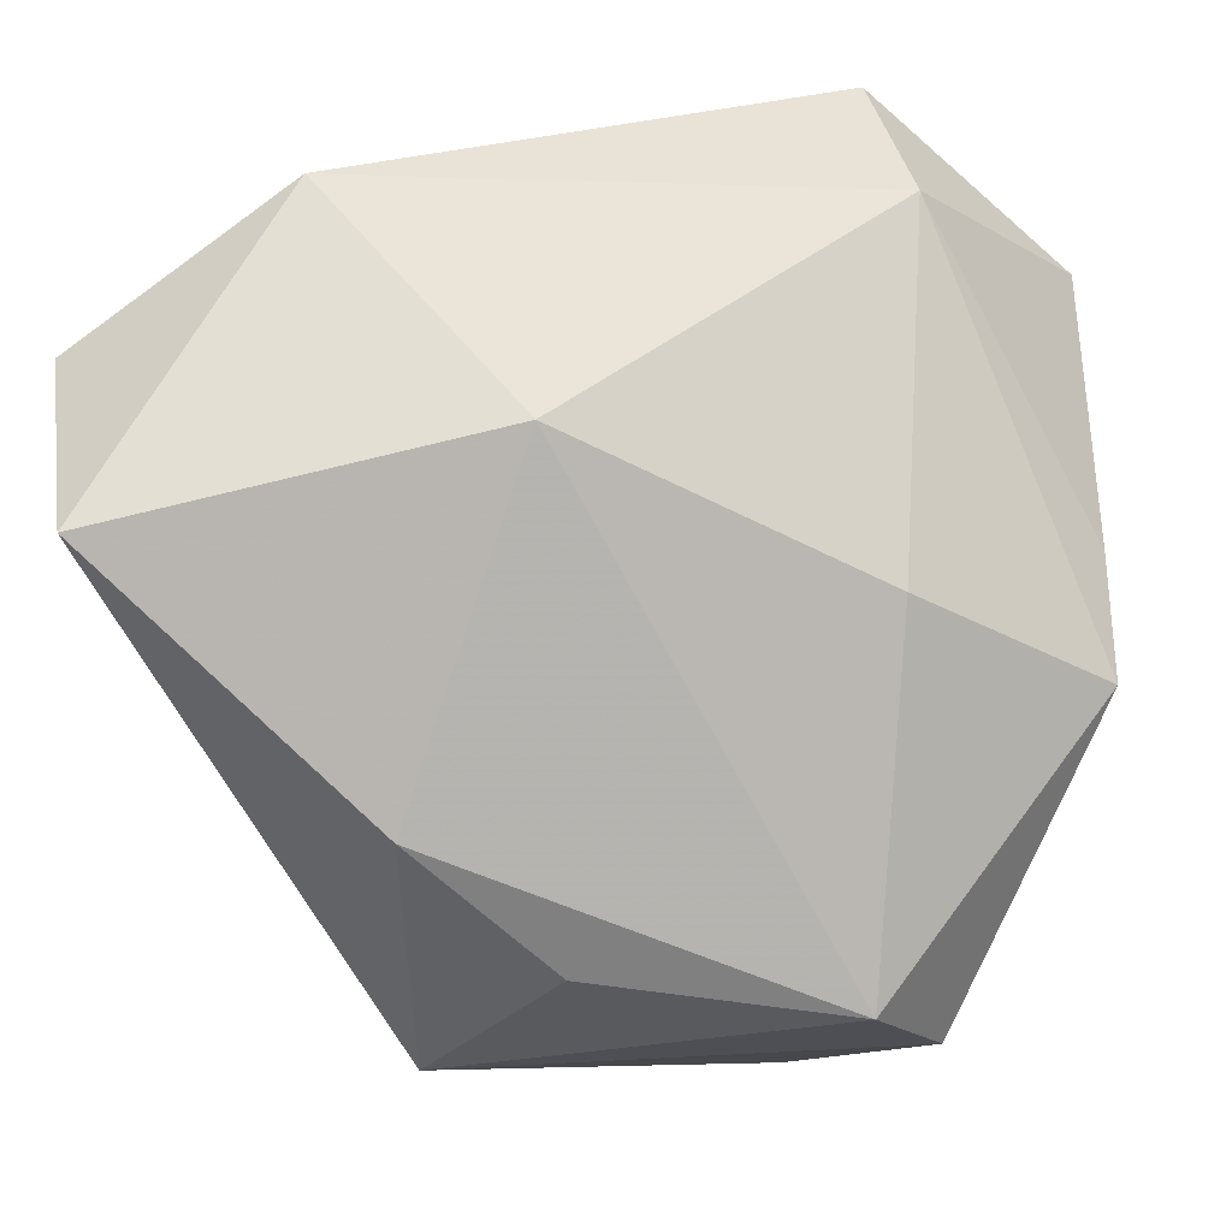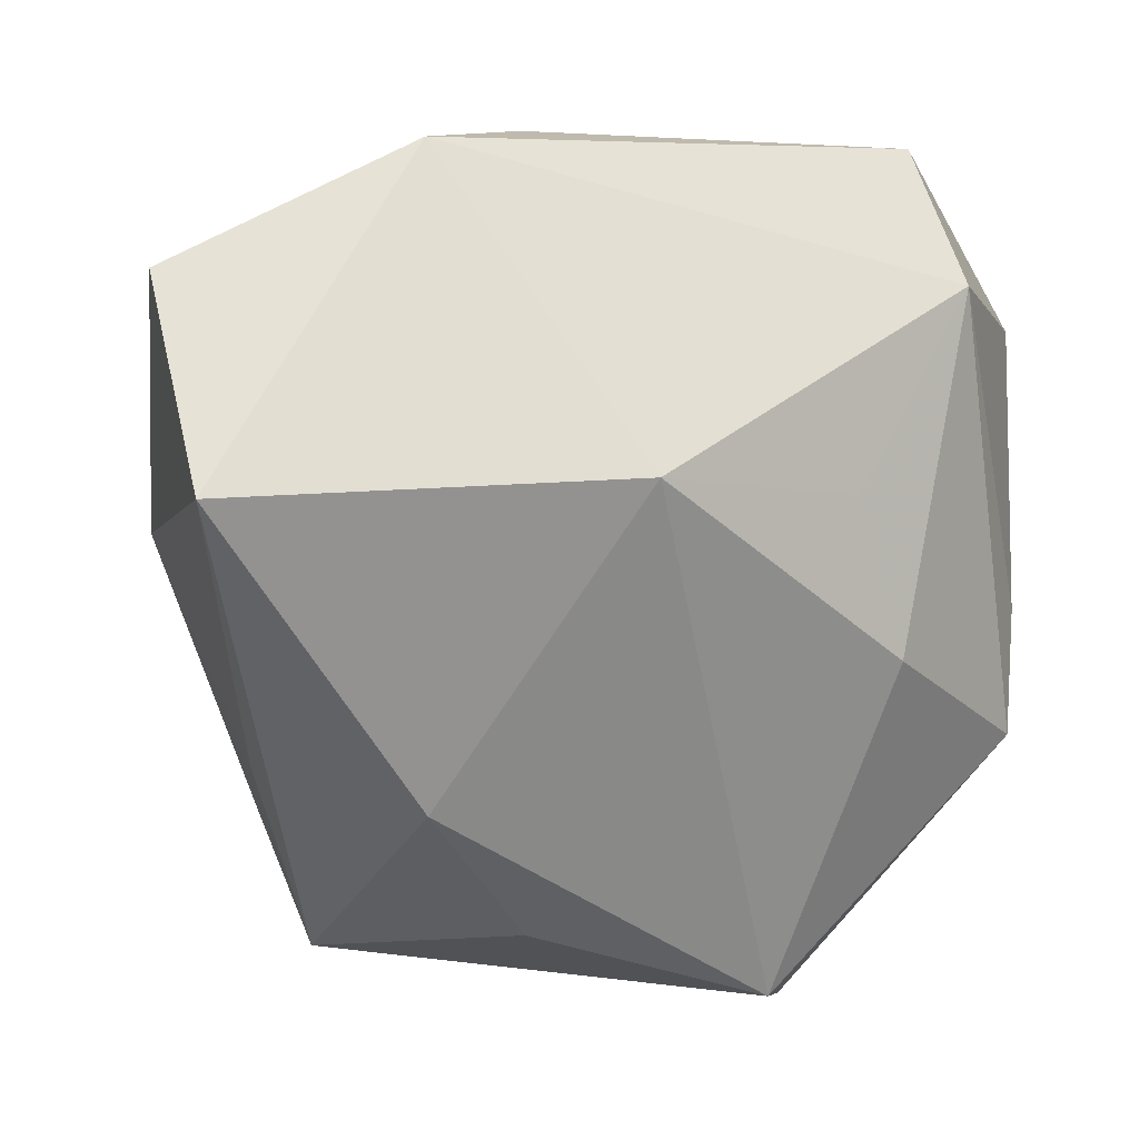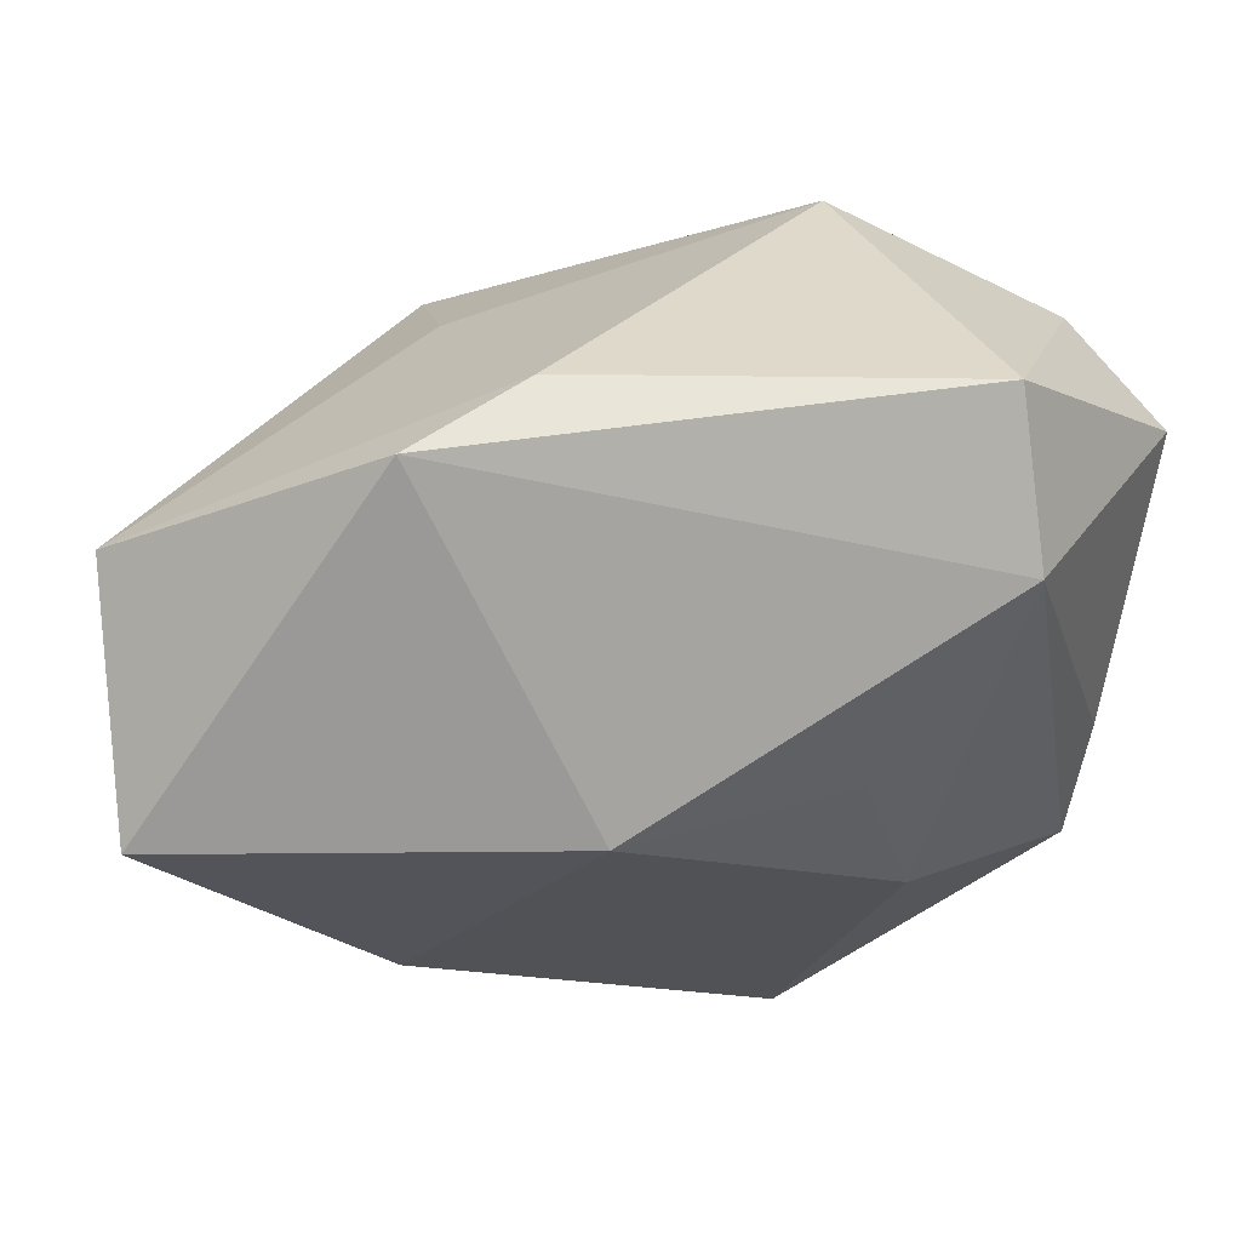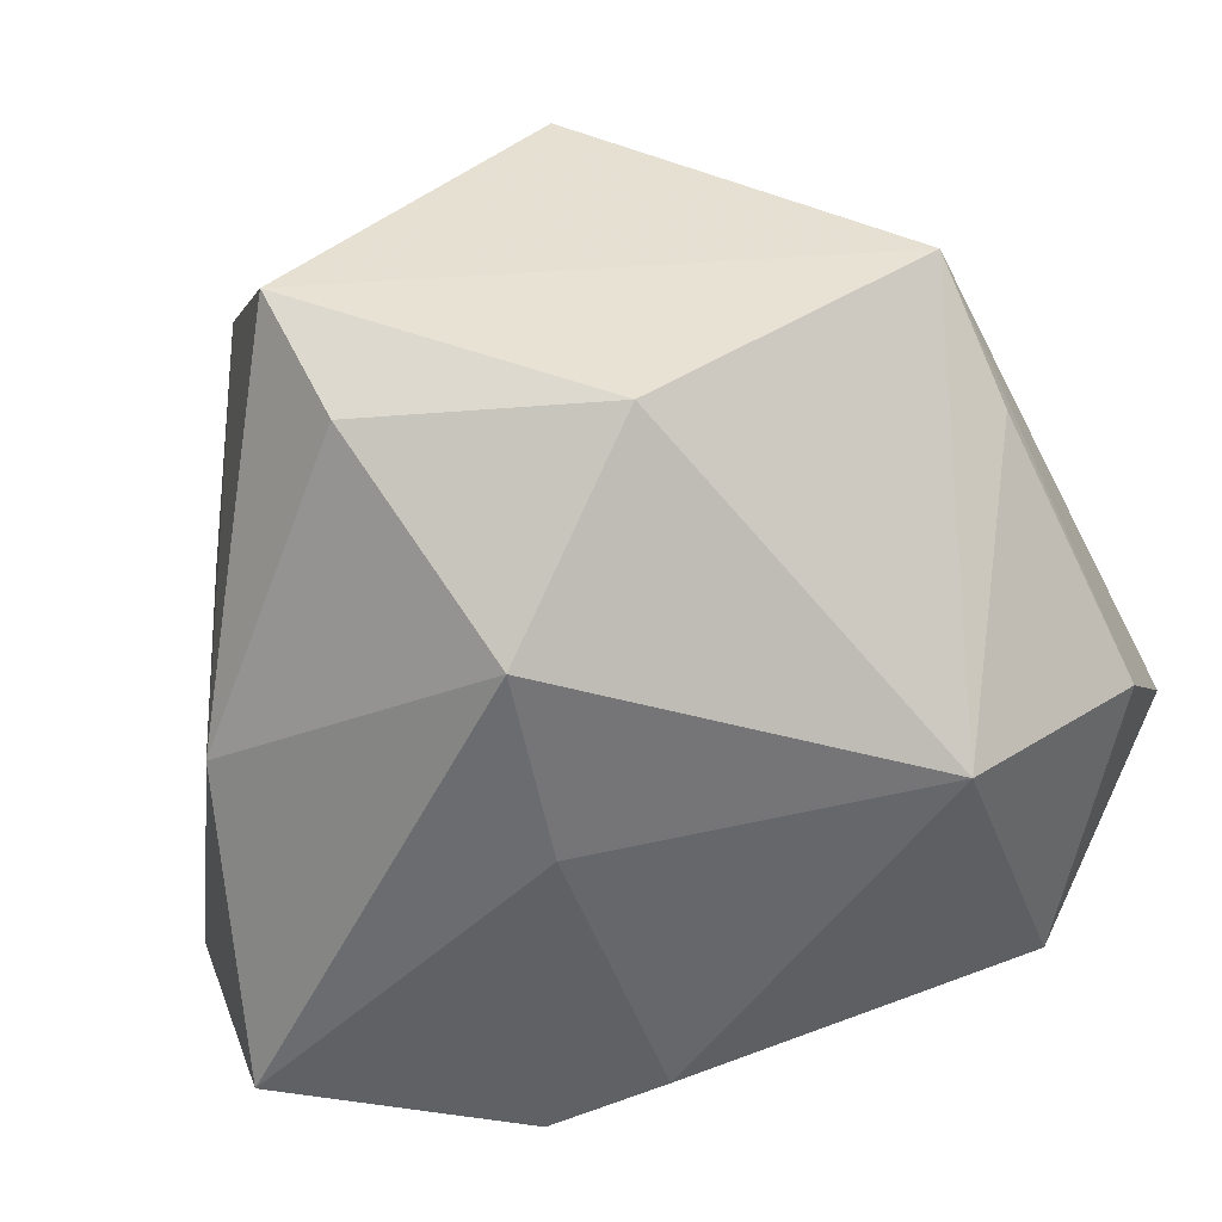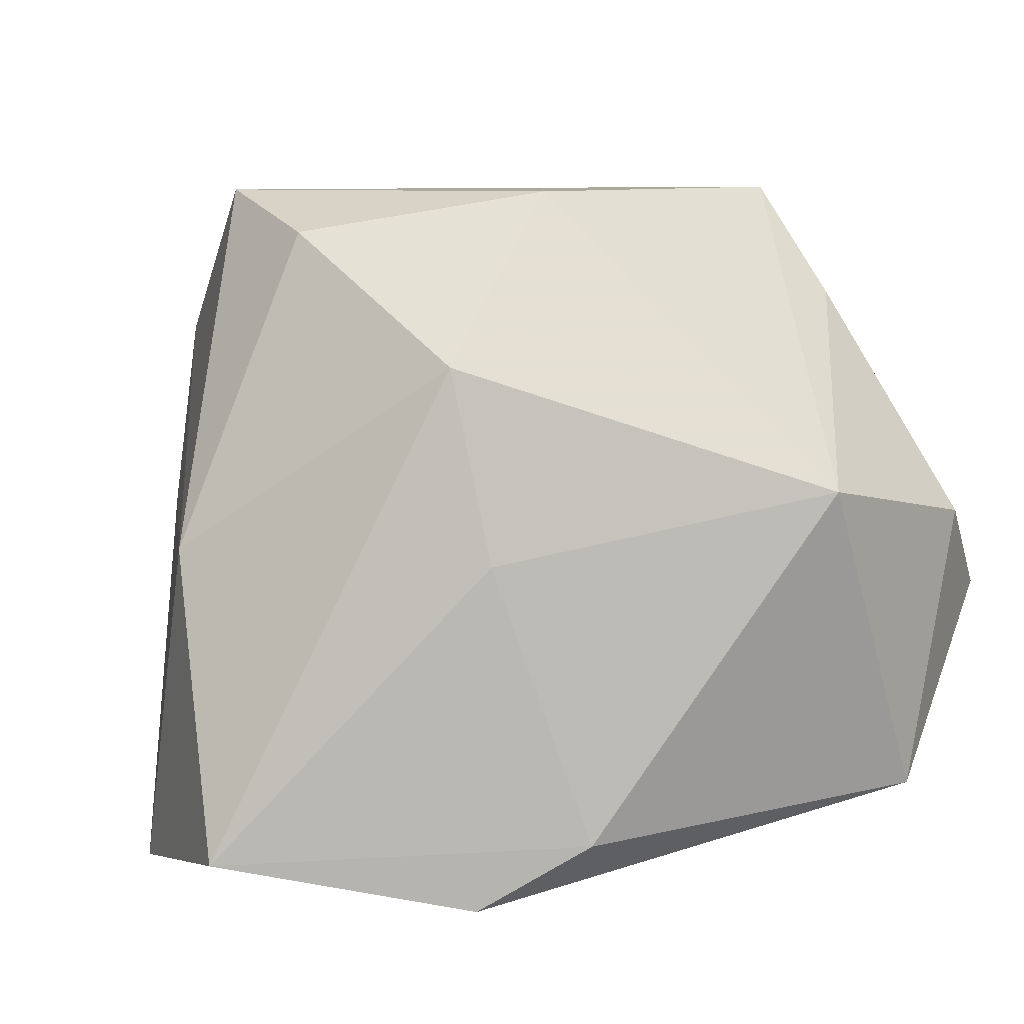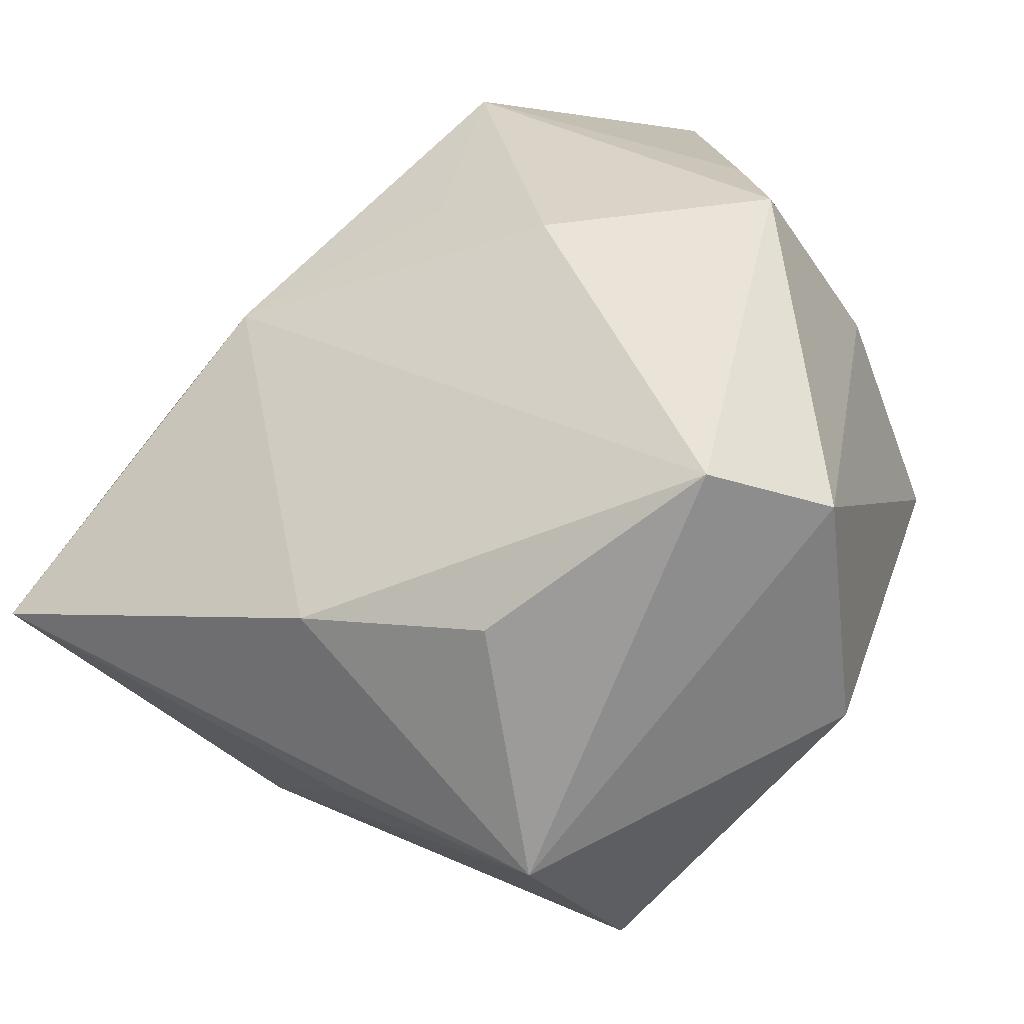
<metadata>
{"format":"obj","ext":"obj","renderer":"f3d","projection":"perspective","resolution":1024,"background":"white","views":[{"elev":-36.2,"azim":-169.6,"up":"+Y"},{"elev":-23.1,"azim":167.5,"up":"+Y"},{"elev":-69.0,"azim":171.9,"up":"+Z"},{"elev":40.3,"azim":150.6,"up":"+Z"},{"elev":8.3,"azim":146.0,"up":"+Z"},{"elev":-77.5,"azim":-128.7,"up":"+Y"}]}
</metadata>
<code>
v 0.02767 -0.02021 0.001439
v -0.02114 -0.03247 0.01622
v 0.03708 -0.0008514 -0.0003589
v 0.01515 -0.02763 -0.01188
v 0.01857 0.0219 -0.000556
v -0.0227 0.03028 -0.02374
v 0.001237 -0.006143 -0.03126
v 0.02441 -0.001005 0.02768
v 0.011 0.02639 -0.0255
v -0.03733 -0.002516 -0.003948
v -0.03733 0.02323 -0.006976
v -0.02442 0.01562 0.02161
v -0.009681 0.03452 0.005268
v -0.03715 -0.01321 -0.001474
v 0.02026 -0.03036 0.01723
v 0.00642 0.01202 0.03136
v -0.02286 -0.01297 -0.01559
v -0.01722 -0.002157 -0.02308
v -0.01703 -0.03566 0.005615
v 0.004961 -0.03319 0.0001654
v -0.03304 -0.0003453 0.01433
v -0.02948 0.02882 0.001387
v 0.01971 0.02117 -0.03126
v 0.03992 0.009656 -0.02658
v 0.0357 -0.01134 -0.03126
v -0.02654 0.01653 -0.02573
v 0.02394 -0.01398 0.03141
v -0.02337 0.006776 0.03157
v -0.007025 -0.02527 0.03073
v 0.02069 0.0187 0.01657
f 24 25 23
f 26 6 23
f 11 6 26
f 30 13 16
f 16 13 28
f 11 28 22
f 22 6 11
f 22 13 6
f 5 13 30
f 30 24 5
f 23 6 9
f 6 13 9
f 13 5 9
f 9 24 23
f 9 5 24
f 21 28 11
f 11 14 21
f 23 25 7
f 7 26 23
f 10 14 11
f 11 26 10
f 10 26 14
f 25 15 4
f 19 7 4
f 4 7 25
f 25 24 3
f 3 24 30
f 28 13 12
f 12 22 28
f 13 22 12
f 14 26 17
f 19 14 17
f 17 7 19
f 20 15 19
f 19 4 20
f 20 4 15
f 2 21 14
f 2 14 19
f 19 15 2
f 15 29 2
f 28 21 2
f 2 29 28
f 27 29 15
f 27 16 28
f 28 29 27
f 15 3 27
f 1 15 25
f 25 3 1
f 1 3 15
f 26 7 18
f 18 17 26
f 7 17 18
f 30 16 8
f 16 27 8
f 8 3 30
f 8 27 3

</code>
